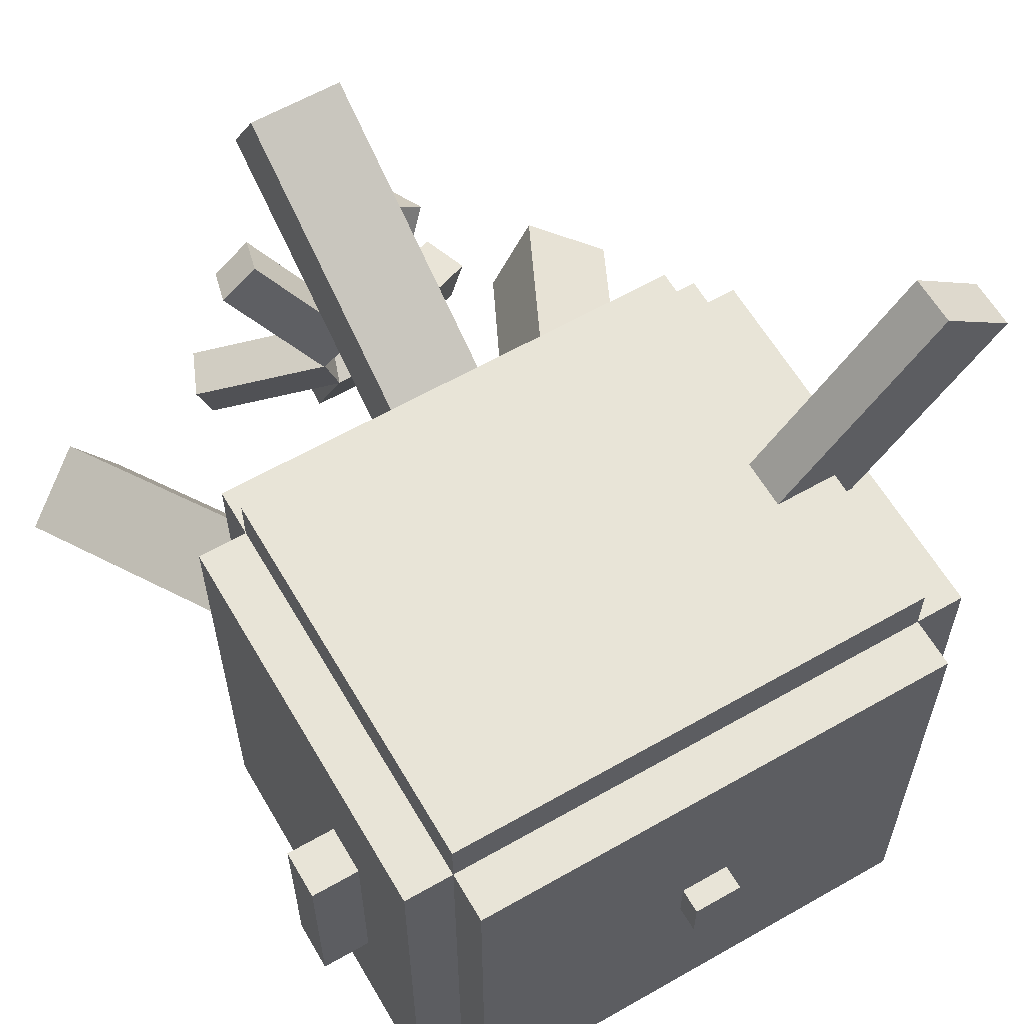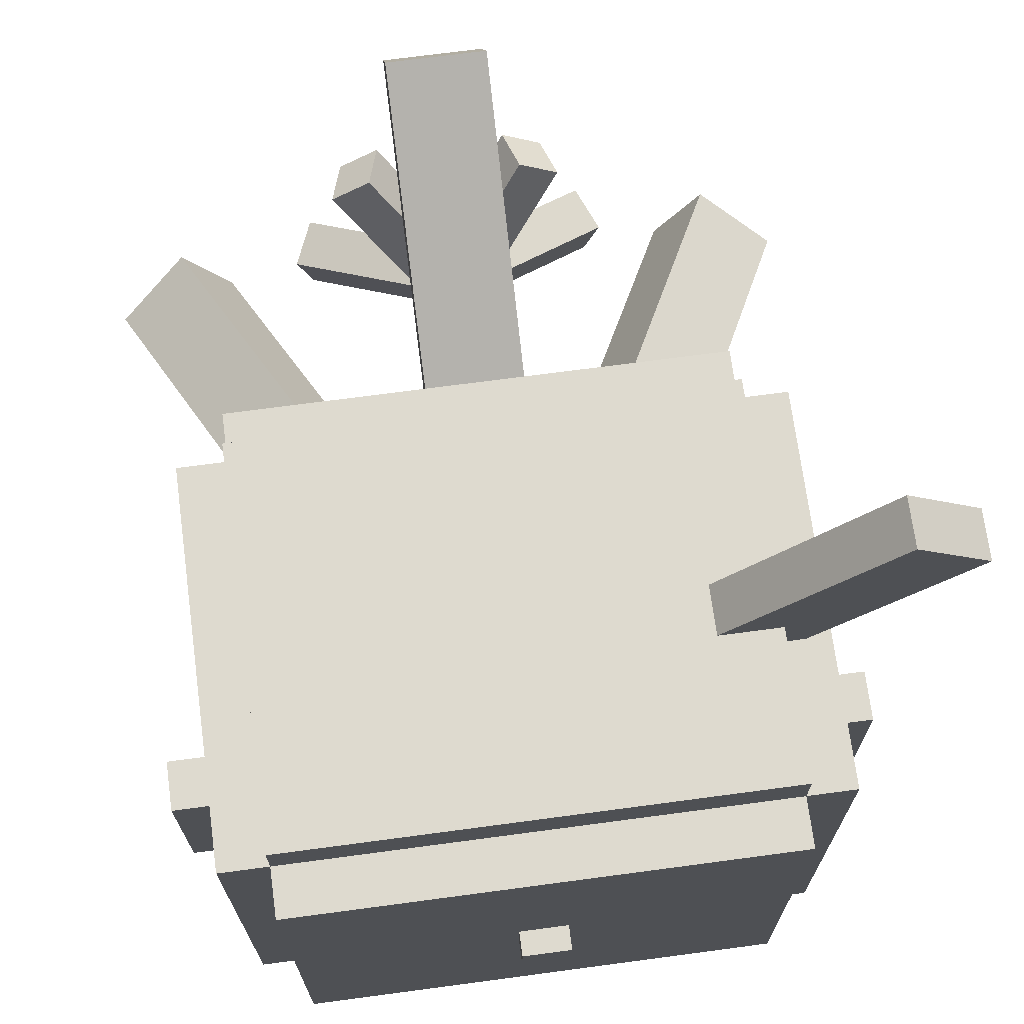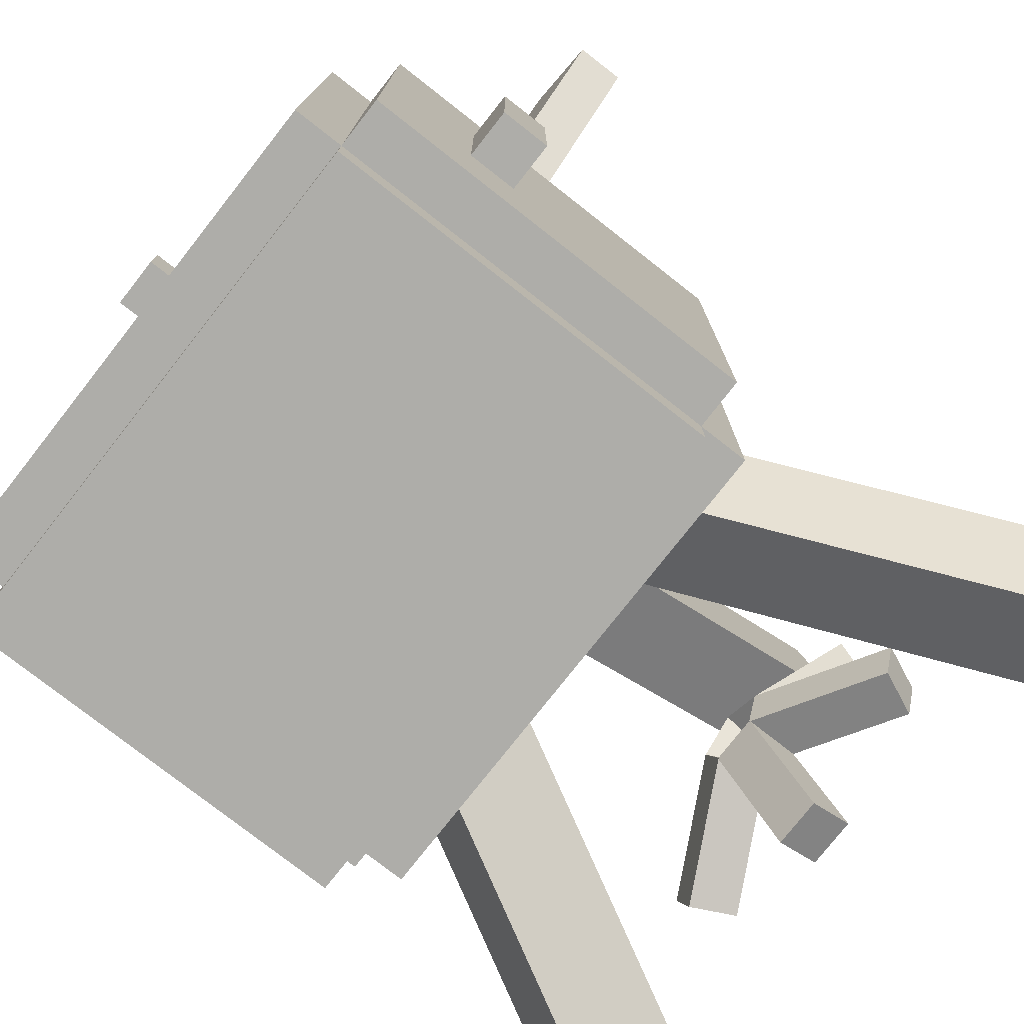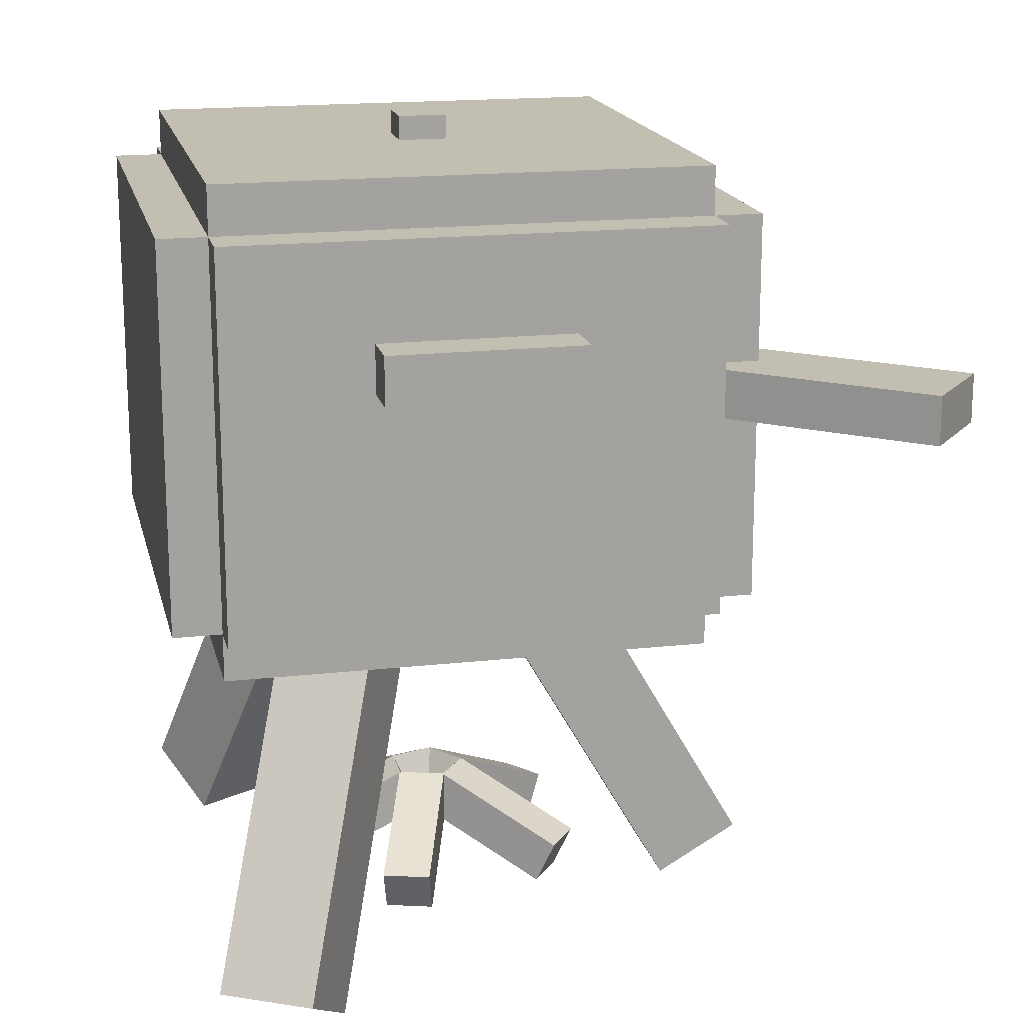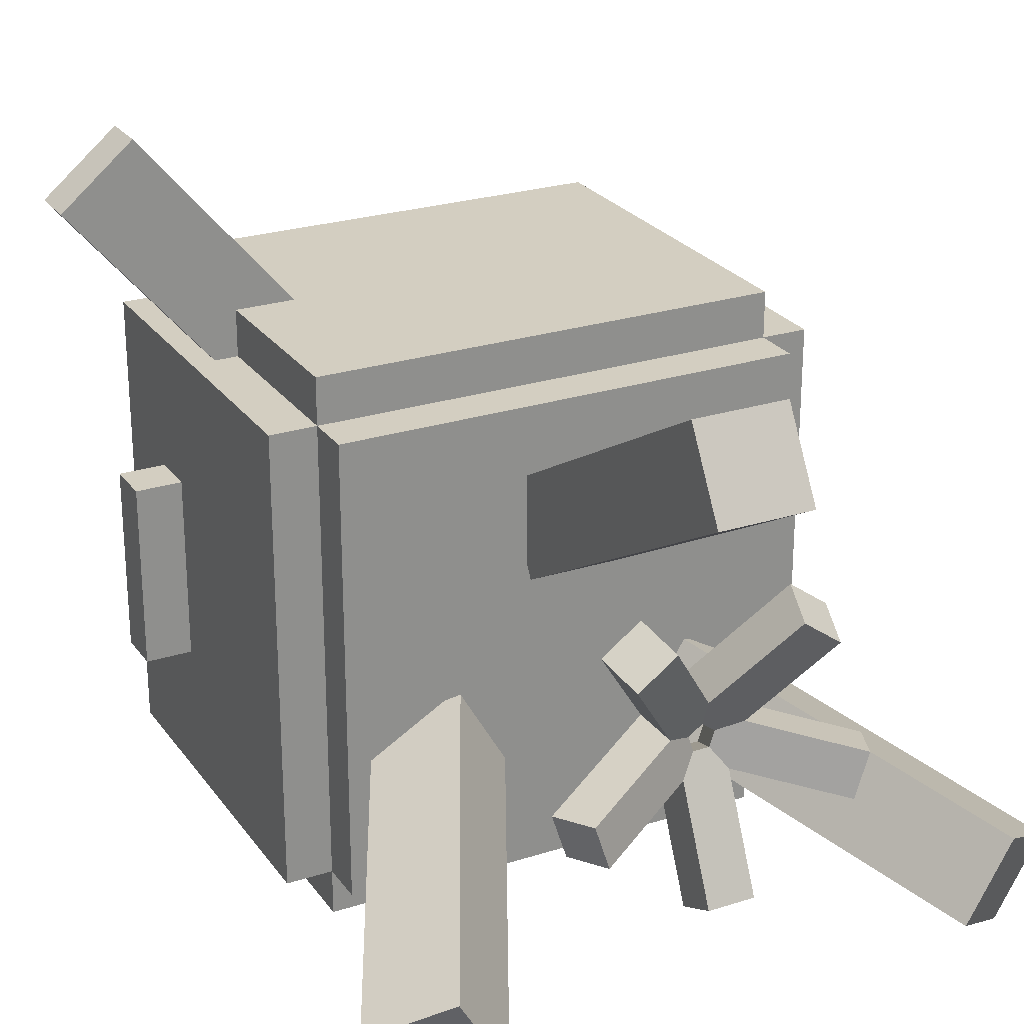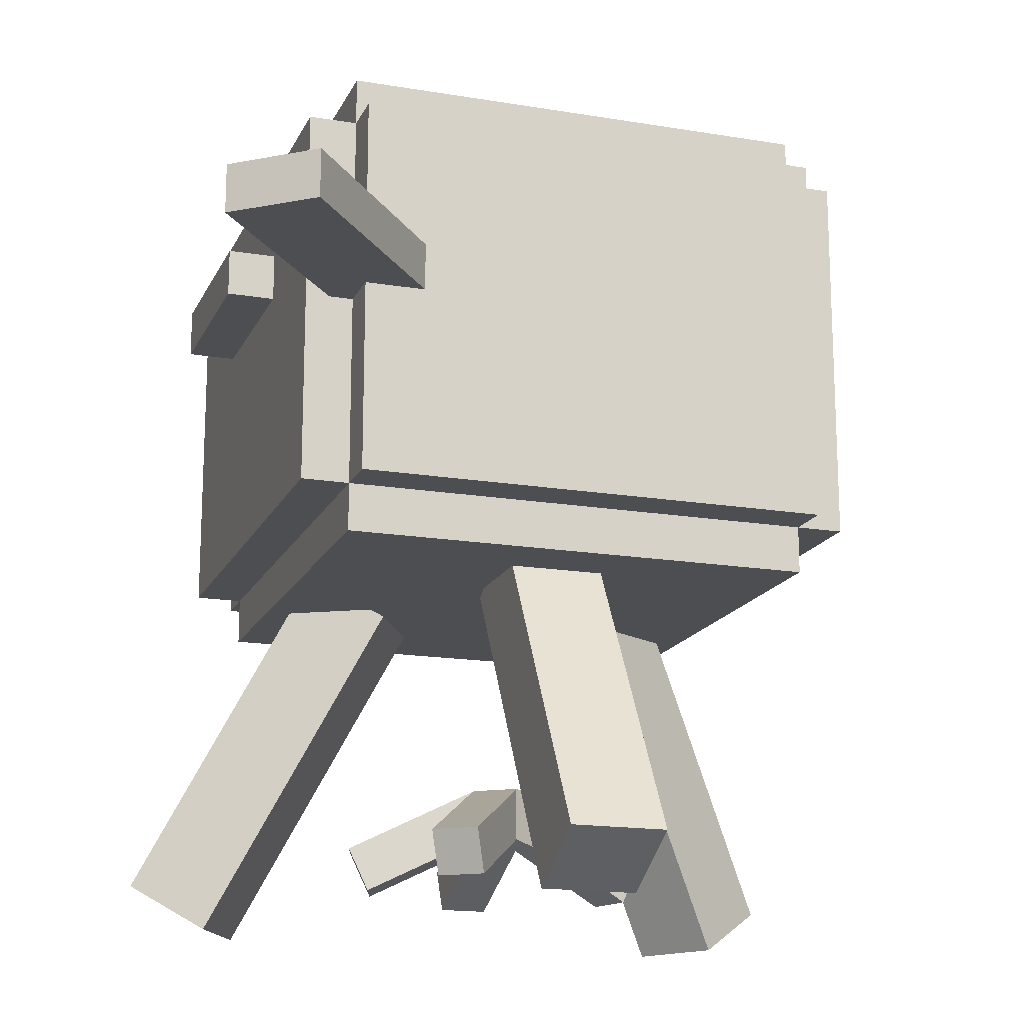
<metadata>
{"format":"obj","ext":"obj","renderer":"f3d","projection":"perspective","resolution":1024,"background":"white","views":[{"elev":61.3,"azim":149.8,"up":"+Z"},{"elev":71.0,"azim":172.4,"up":"+Z"},{"elev":-77.1,"azim":-128.1,"up":"+Z"},{"elev":17.3,"azim":-102.7,"up":"+Y"},{"elev":25.2,"azim":-27.3,"up":"+Z"},{"elev":-16.7,"azim":-18.7,"up":"+Y"}]}
</metadata>
<code>
o top
v 0.8125 1 0.8125
v 0.8125 0.9375 0.8125
v 0.8125 1 0.1875
v 0.8125 0.9375 0.1875
v 0.1875 1 0.1875
v 0.1875 0.9375 0.1875
v 0.1875 1 0.8125
v 0.1875 0.9375 0.8125
f 1 2 3
f 2 4 3
f 5 6 7
f 6 8 7
f 5 7 3
f 7 1 3
f 8 6 2
f 6 4 2
f 7 8 1
f 8 2 1
f 3 4 5
f 4 6 5
o top.000
v 0.5312 1.031 0.5312
v 0.5312 0.9688 0.5312
v 0.5312 1.031 0.4688
v 0.5312 0.9688 0.4688
v 0.4688 1.031 0.4688
v 0.4688 0.9688 0.4688
v 0.4688 1.031 0.5312
v 0.4688 0.9688 0.5312
f 9 10 11
f 10 12 11
f 13 14 15
f 14 16 15
f 13 15 11
f 15 9 11
f 16 14 10
f 14 12 10
f 15 16 9
f 16 10 9
f 11 12 13
f 12 14 13
o center
v 0.875 0.9375 0.8125
v 0.875 0.4375 0.8125
v 0.875 0.9375 0.1875
v 0.875 0.4375 0.1875
v 0.125 0.9375 0.1875
v 0.125 0.4375 0.1875
v 0.125 0.9375 0.8125
v 0.125 0.4375 0.8125
f 17 18 19
f 18 20 19
f 21 22 23
f 22 24 23
f 21 23 19
f 23 17 19
f 24 22 18
f 22 20 18
f 23 24 17
f 24 18 17
f 19 20 21
f 20 22 21
o behind
v 0.8125 0.9375 0.875
v 0.8125 0.4375 0.875
v 0.8125 0.9375 0.8125
v 0.8125 0.4375 0.8125
v 0.1875 0.9375 0.8125
v 0.1875 0.4375 0.8125
v 0.1875 0.9375 0.875
v 0.1875 0.4375 0.875
f 25 26 27
f 26 28 27
f 29 30 31
f 30 32 31
f 29 31 27
f 31 25 27
f 32 30 26
f 30 28 26
f 31 32 25
f 32 26 25
f 27 28 29
f 28 30 29
o front
v 0.8125 0.9375 0.1875
v 0.8125 0.4375 0.1875
v 0.8125 0.9375 0.125
v 0.8125 0.4375 0.125
v 0.1875 0.9375 0.125
v 0.1875 0.4375 0.125
v 0.1875 0.9375 0.1875
v 0.1875 0.4375 0.1875
f 33 34 35
f 34 36 35
f 37 38 39
f 38 40 39
f 37 39 35
f 39 33 35
f 40 38 34
f 38 36 34
f 39 40 33
f 40 34 33
f 35 36 37
f 36 38 37
o left
v 0.9375 0.8125 0.625
v 0.9375 0.75 0.625
v 0.9375 0.8125 0.375
v 0.9375 0.75 0.375
v 0.875 0.8125 0.375
v 0.875 0.75 0.375
v 0.875 0.8125 0.625
v 0.875 0.75 0.625
f 41 42 43
f 42 44 43
f 45 46 47
f 46 48 47
f 45 47 43
f 47 41 43
f 48 46 42
f 46 44 42
f 47 48 41
f 48 42 41
f 43 44 45
f 44 46 45
o right
v 0.125 0.8125 0.625
v 0.125 0.75 0.625
v 0.125 0.8125 0.375
v 0.125 0.75 0.375
v 0.0625 0.8125 0.375
v 0.0625 0.75 0.375
v 0.0625 0.8125 0.625
v 0.0625 0.75 0.625
f 49 50 51
f 50 52 51
f 53 54 55
f 54 56 55
f 53 55 51
f 55 49 51
f 56 54 50
f 54 52 50
f 55 56 49
f 56 50 49
f 51 52 53
f 52 54 53
o handle
v 0.06579 0.75 1.115
v 0.06579 0.6875 1.115
v 0.3872 0.75 0.7317
v 0.3872 0.6875 0.7317
v 0.2914 0.75 0.6513
v 0.2914 0.6875 0.6513
v -0.02997 0.75 1.034
v -0.02997 0.6875 1.034
f 57 58 59
f 58 60 59
f 61 62 63
f 62 64 63
f 61 63 59
f 63 57 59
f 64 62 58
f 62 60 58
f 63 64 57
f 64 58 57
f 59 60 61
f 60 62 61
o bottom
v 0.8125 0.4375 0.8125
v 0.8125 0.375 0.8125
v 0.8125 0.4375 0.1875
v 0.8125 0.375 0.1875
v 0.1875 0.4375 0.1875
v 0.1875 0.375 0.1875
v 0.1875 0.4375 0.8125
v 0.1875 0.375 0.8125
f 65 66 67
f 66 68 67
f 69 70 71
f 70 72 71
f 69 71 67
f 71 65 67
f 72 70 66
f 70 68 66
f 71 72 65
f 72 66 65
f 67 68 69
f 68 70 69
o stick
v 0.4007 0.3639 0.337
v 0.1842 -0.06914 0.212
v 0.3069 0.4264 0.2829
v 0.09043 -0.006639 0.1579
v 0.2444 0.4264 0.3911
v 0.02793 -0.006639 0.2661
v 0.3382 0.3639 0.4453
v 0.1217 -0.06914 0.3203
f 73 74 75
f 74 76 75
f 77 78 79
f 78 80 79
f 77 79 75
f 79 73 75
f 80 78 74
f 78 76 74
f 79 80 73
f 80 74 73
f 75 76 77
f 76 78 77
o stick.000
v 0.4375 0.3651 0.5824
v 0.4375 -0.06791 0.8324
v 0.4375 0.4276 0.6906
v 0.4375 -0.005413 0.9406
v 0.5625 0.4276 0.6906
v 0.5625 -0.005413 0.9406
v 0.5625 0.3651 0.5824
v 0.5625 -0.06791 0.8324
f 81 82 83
f 82 84 83
f 85 86 87
f 86 88 87
f 85 87 83
f 87 81 83
f 88 86 82
f 86 84 82
f 87 88 81
f 88 82 81
f 83 84 85
f 84 86 85
o stick.001
v 0.6618 0.3639 0.4453
v 0.8783 -0.06914 0.3203
v 0.7556 0.4264 0.3911
v 0.9721 -0.006639 0.2661
v 0.6931 0.4264 0.2829
v 0.9096 -0.006639 0.1579
v 0.5993 0.3639 0.337
v 0.8158 -0.06914 0.212
f 89 90 91
f 90 92 91
f 93 94 95
f 94 96 95
f 93 95 91
f 95 89 91
f 96 94 90
f 94 92 90
f 95 96 89
f 96 90 89
f 91 92 93
f 92 94 93
o coal
v 0.5312 0.02962 0.2885
v 0.5312 0.1089 0.4585
v 0.5312 -0.02702 0.315
v 0.5312 0.05222 0.4849
v 0.4688 -0.02702 0.315
v 0.4688 0.05222 0.4849
v 0.4688 0.02962 0.2885
v 0.4688 0.1089 0.4585
f 97 98 99
f 98 100 99
f 101 102 103
f 102 104 103
f 101 103 99
f 103 97 99
f 104 102 98
f 102 100 98
f 103 104 97
f 104 98 97
f 99 100 101
f 100 102 101
o coal.000
v 0.3085 0.02962 0.4049
v 0.4702 0.1089 0.4574
v 0.3337 -0.02702 0.4131
v 0.4953 0.05222 0.4656
v 0.3144 -0.02702 0.4725
v 0.476 0.05222 0.5251
v 0.2892 0.02962 0.4644
v 0.4508 0.1089 0.5169
f 105 106 107
f 106 108 107
f 109 110 111
f 110 112 111
f 109 111 107
f 111 105 107
f 112 110 106
f 110 108 106
f 111 112 105
f 112 106 105
f 107 108 109
f 108 110 109
o coal.001
v 0.3504 0.02962 0.6527
v 0.4503 0.1089 0.5152
v 0.3659 -0.02702 0.6313
v 0.4658 0.05222 0.4939
v 0.4165 -0.02702 0.6681
v 0.5164 0.05222 0.5306
v 0.401 0.02962 0.6894
v 0.5009 0.1089 0.552
f 113 114 115
f 114 116 115
f 117 118 119
f 118 120 119
f 117 119 115
f 119 113 115
f 120 118 114
f 118 116 114
f 119 120 113
f 120 114 113
f 115 116 117
f 116 118 117
o coal.002
v 0.599 0.02962 0.6894
v 0.4991 0.1089 0.552
v 0.5835 -0.02702 0.6681
v 0.4836 0.05222 0.5306
v 0.6341 -0.02702 0.6313
v 0.5342 0.05222 0.4939
v 0.6496 0.02962 0.6527
v 0.5497 0.1089 0.5152
f 121 122 123
f 122 124 123
f 125 126 127
f 126 128 127
f 125 127 123
f 127 121 123
f 128 126 122
f 126 124 122
f 127 128 121
f 128 122 121
f 123 124 125
f 124 126 125
o coal.003
v 0.7108 0.02962 0.4644
v 0.5492 0.1089 0.5169
v 0.6856 -0.02702 0.4725
v 0.524 0.05222 0.5251
v 0.6663 -0.02702 0.4131
v 0.5047 0.05222 0.4656
v 0.6915 0.02962 0.4049
v 0.5298 0.1089 0.4574
f 129 130 131
f 130 132 131
f 133 134 135
f 134 136 135
f 133 135 131
f 135 129 131
f 136 134 130
f 134 132 130
f 135 136 129
f 136 130 129
f 131 132 133
f 132 134 133

</code>
